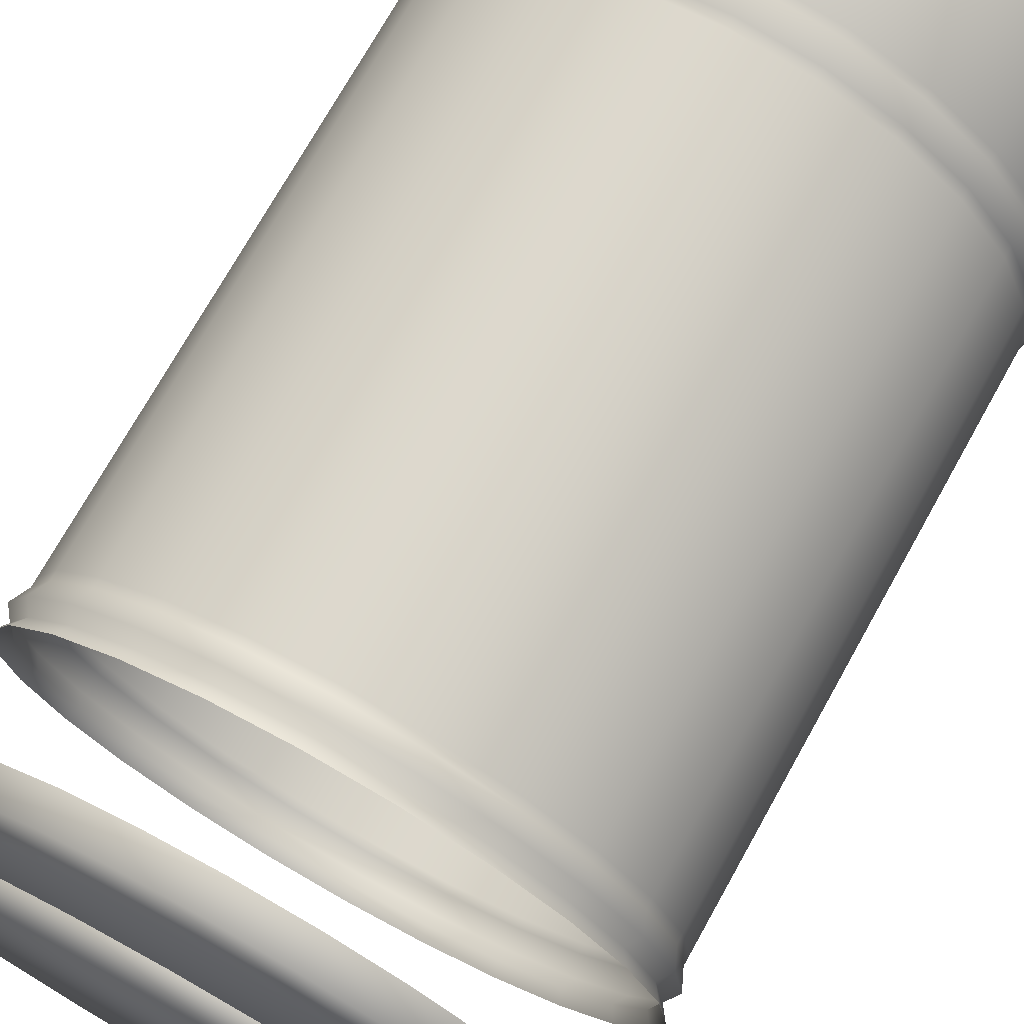
<metadata>
{"format":"obj","ext":"obj","renderer":"f3d","projection":"perspective","resolution":1024,"background":"white","views":[{"elev":73.1,"azim":-150.8,"up":"+Y"}]}
</metadata>
<code>
o Can__1_Cylinder_0_GeomSubset_0
v 0 0.1872 -0.316
v 0 0.1929 0.3136
v 0.04845 0.1808 -0.316
v 0.04993 0.1863 0.3136
v 0.09361 0.1621 -0.316
v 0.09645 0.1671 0.3136
v 0.1324 0.1324 -0.316
v 0.1364 0.1364 0.3136
v 0.1621 0.09361 -0.316
v 0.1671 0.09645 0.3136
v 0.1808 0.04845 -0.316
v 0.1863 0.04993 0.3136
v 0.1872 0 -0.316
v 0.1929 0 0.3136
v 0.1808 -0.04845 -0.316
v 0.1863 -0.04993 0.3136
v 0.1621 -0.09361 -0.316
v 0.1671 -0.09645 0.3136
v 0.1324 -0.1324 -0.316
v 0.1364 -0.1364 0.3136
v 0.09361 -0.1621 -0.316
v 0.09645 -0.1671 0.3136
v 0.04845 -0.1808 -0.316
v 0.04993 -0.1863 0.3136
v 0 -0.1872 -0.316
v 0 -0.1929 0.3136
v -0.04845 -0.1808 -0.316
v -0.04993 -0.1863 0.3136
v -0.09361 -0.1621 -0.316
v -0.09645 -0.1671 0.3136
v -0.1324 -0.1324 -0.316
v -0.1364 -0.1364 0.3136
v -0.1621 -0.09361 -0.316
v -0.1671 -0.09645 0.3136
v -0.1808 -0.04845 -0.316
v -0.1863 -0.04993 0.3136
v -0.1872 0 -0.316
v -0.1929 0 0.3136
v -0.1808 0.04845 -0.316
v -0.1863 0.04993 0.3136
v -0.1621 0.09361 -0.316
v -0.1671 0.09645 0.3136
v -0.1324 0.1324 -0.316
v -0.1364 0.1364 0.3136
v -0.09361 0.1621 -0.316
v -0.09645 0.1671 0.3136
v -0.04845 0.1808 -0.316
v -0.04993 0.1863 0.3136
v 0 0.1911 0.2308
v 0.04945 0.1846 0.2308
v 0.09554 0.1655 0.2308
v 0.1351 0.1351 0.2308
v 0.1655 0.09554 0.2308
v 0.1846 0.04945 0.2308
v 0.1911 0 0.2308
v 0.1846 -0.04945 0.2308
v 0.1655 -0.09554 0.2308
v 0.1351 -0.1351 0.2308
v 0.09554 -0.1655 0.2308
v 0.04945 -0.1846 0.2308
v 0 -0.1911 0.2308
v -0.04945 -0.1846 0.2308
v -0.09554 -0.1655 0.2308
v -0.1351 -0.1351 0.2308
v -0.1655 -0.09554 0.2308
v -0.1846 -0.04945 0.2308
v -0.1911 0 0.2308
v -0.1846 0.04945 0.2308
v -0.1655 0.09554 0.2308
v -0.1351 0.1351 0.2308
v -0.09554 0.1655 0.2308
v -0.04945 0.1846 0.2308
v 0.04993 0.1863 -0.3035
v 0.09645 0.1671 -0.3035
v 0.1364 0.1364 -0.3035
v 0.1671 0.09645 -0.3035
v 0.1863 0.04993 -0.3035
v 0.1929 0 -0.3035
v 0.1863 -0.04993 -0.3035
v 0.1671 -0.09645 -0.3035
v 0.1364 -0.1364 -0.3035
v 0.09645 -0.1671 -0.3035
v 0.04993 -0.1863 -0.3035
v 0 -0.1929 -0.3035
v -0.04993 -0.1863 -0.3035
v -0.09645 -0.1671 -0.3035
v -0.1364 -0.1364 -0.3035
v -0.1671 -0.09645 -0.3035
v -0.1863 -0.04993 -0.3035
v -0.1929 0 -0.3035
v -0.1863 0.04993 -0.3035
v -0.1671 0.09645 -0.3035
v -0.1364 0.1364 -0.3035
v -0.09645 0.1671 -0.3035
v -0.04993 0.1863 -0.3035
v 0 0.1929 -0.3035
v 0.1804 0.04832 -0.1841
v 0.1617 0.09336 -0.1841
v 0.132 0.132 -0.1841
v 0.09336 0.1617 -0.1841
v 0.04832 0.1803 -0.1841
v 0 0.1867 -0.1841
v -0.04993 0.1863 -0.1757
v -0.09645 0.1671 -0.1757
v -0.1364 0.1364 -0.1757
v -0.1671 0.09645 -0.1757
v -0.1863 0.04993 -0.1757
v -0.1929 0 -0.1757
v 0.04993 -0.1863 -0.1757
v 0.09645 -0.1671 -0.1757
v 0.1364 -0.1364 -0.1757
v 0.1671 -0.09645 -0.1757
v 0.1863 -0.04993 -0.1757
v 0.1929 0 -0.1757
v 0.1863 0.04993 -0.1757
v 0.1671 0.09645 -0.1757
v 0.1364 0.1364 -0.1757
v 0.09645 0.1671 -0.1757
v 0.04993 0.1863 -0.1757
v 0 0.1929 -0.1757
v -0.1863 -0.04993 -0.1757
v -0.1671 -0.09645 -0.1757
v -0.1364 -0.1364 -0.1757
v -0.09645 -0.1671 -0.1757
v -0.04993 -0.1863 -0.1757
v 0 -0.1929 -0.1757
v 0 0.1929 0.2256
v 0.04993 0.1863 0.2256
v 0.09645 0.1671 0.2256
v 0.1364 0.1364 0.2256
v 0.1671 0.09645 0.2256
v 0.1863 0.04993 0.2256
v 0.1929 0 0.2256
v 0.1863 -0.04993 0.2256
v 0.1671 -0.09645 0.2256
v 0.1364 -0.1364 0.2256
v 0.09645 -0.1671 0.2256
v 0.04993 -0.1863 0.2256
v 0 -0.1929 0.2256
v -0.04993 -0.1863 0.2256
v -0.09645 -0.1671 0.2256
v -0.1364 -0.1364 0.2256
v -0.1671 -0.09645 0.2256
v -0.1863 -0.04993 0.2256
v -0.1929 0 0.2256
v -0.1863 0.04993 0.2256
v -0.1671 0.09645 0.2256
v -0.1364 0.1364 0.2256
v -0.09645 0.1671 0.2256
v -0.04993 0.1863 0.2256
v 0 0.1929 0.2355
v 0.04993 0.1863 0.2355
v 0.09645 0.1671 0.2355
v 0.1364 0.1364 0.2355
v 0.1671 0.09645 0.2355
v 0.1863 0.04993 0.2355
v 0.1929 0 0.2355
v 0.1863 -0.04993 0.2355
v 0.1671 -0.09645 0.2355
v 0.1364 -0.1364 0.2355
v 0.09645 -0.1671 0.2355
v 0.04993 -0.1863 0.2355
v 0 -0.1929 0.2355
v -0.04993 -0.1863 0.2355
v -0.09645 -0.1671 0.2355
v -0.1364 -0.1364 0.2355
v -0.1671 -0.09645 0.2355
v -0.1863 -0.04993 0.2355
v -0.1929 0 0.2355
v -0.1863 0.04993 0.2355
v -0.1671 0.09645 0.2355
v -0.1364 0.1364 0.2355
v -0.09645 0.1671 0.2355
v -0.04993 0.1863 0.2355
v 0.04846 0.1809 0.2145
v 0.09362 0.1622 0.2145
v 0.1324 0.1324 0.2145
v 0.1622 0.09362 0.2145
v 0.1809 0.04846 0.2145
v 0.1872 0 0.2145
v 0.1809 -0.04846 0.2145
v 0.1622 -0.09362 0.2145
v 0.1324 -0.1324 0.2145
v 0.09362 -0.1622 0.2145
v 0.04846 -0.1809 0.2145
v 0 -0.1872 0.2145
v -0.04846 -0.1809 0.2145
v -0.09362 -0.1622 0.2145
v -0.1324 -0.1324 0.2145
v -0.1622 -0.09362 0.2145
v -0.1809 -0.04846 0.2145
v -0.1872 0 0.2145
v -0.1809 0.04846 0.2145
v -0.1622 0.09362 0.2145
v -0.1324 0.1324 0.2145
v -0.09362 0.1622 0.2145
v -0.04846 0.1809 0.2145
v 0 0.1872 0.2145
v 0 0.1929 0.3102
v 0.04993 0.1863 0.3102
v 0.09645 0.1671 0.3102
v 0.1364 0.1364 0.3102
v 0.1671 0.09645 0.3102
v 0.1863 0.04993 0.3102
v 0.1929 0 0.3102
v 0.1863 -0.04993 0.3102
v 0.1671 -0.09645 0.3102
v 0.1364 -0.1364 0.3102
v 0.09645 -0.1671 0.3102
v 0.04993 -0.1863 0.3102
v 0 -0.1929 0.3102
v -0.04993 -0.1863 0.3102
v -0.09645 -0.1671 0.3102
v -0.1364 -0.1364 0.3102
v -0.1671 -0.09645 0.3102
v -0.1863 -0.04993 0.3102
v -0.1929 0 0.3102
v -0.1863 0.04993 0.3102
v -0.1671 0.09645 0.3102
v -0.1364 0.1364 0.3102
v -0.09645 0.1671 0.3102
v -0.04993 0.1863 0.3102
v 0 0.1848 0.3136
v 0.04783 0.1785 0.3136
v 0.09241 0.16 0.3136
v 0.1307 0.1307 0.3136
v 0.1601 0.09241 0.3136
v 0.1785 0.04783 0.3136
v 0.1848 0 0.3136
v 0.1785 -0.04783 0.3136
v 0.1601 -0.09241 0.3136
v 0.1307 -0.1307 0.3136
v 0.09241 -0.16 0.3136
v 0.04783 -0.1785 0.3136
v 0 -0.1848 0.3136
v -0.04783 -0.1785 0.3136
v -0.09241 -0.16 0.3136
v -0.1307 -0.1307 0.3136
v -0.16 -0.09241 0.3136
v -0.1785 -0.04783 0.3136
v -0.1848 0 0.3136
v -0.1785 0.04783 0.3136
v -0.16 0.09241 0.3136
v -0.1307 0.1307 0.3136
v -0.09241 0.16 0.3136
v -0.04783 0.1785 0.3136
v 0 0.164 -0.287
v 0.04246 0.1585 -0.287
v 0.08202 0.1421 -0.287
v 0.116 0.116 -0.287
v 0.1421 0.08202 -0.287
v 0.1585 0.04246 -0.287
v 0.164 0 -0.287
v 0.1585 -0.04246 -0.287
v 0.1421 -0.08202 -0.287
v 0.116 -0.116 -0.287
v 0.08202 -0.1421 -0.287
v 0.04246 -0.1585 -0.287
v 0 -0.164 -0.287
v -0.04246 -0.1585 -0.287
v -0.08202 -0.1421 -0.287
v -0.116 -0.116 -0.287
v -0.1421 -0.08202 -0.287
v -0.1585 -0.04246 -0.287
v -0.164 0 -0.287
v -0.1585 0.04246 -0.287
v -0.1421 0.08202 -0.287
v -0.116 0.116 -0.287
v -0.08202 0.1421 -0.287
v -0.04246 0.1585 -0.287
v -0.0474 0.1769 -0.276
v 0 0.1831 -0.276
v 0.0474 0.1769 -0.276
v 0.09156 0.1586 -0.276
v -0.1586 -0.09156 -0.276
v -0.1769 -0.0474 -0.276
v 0.1295 -0.1295 -0.276
v 0.09156 -0.1586 -0.276
v 0.1295 0.1295 -0.276
v -0.1831 0 -0.276
v 0.0474 -0.1769 -0.276
v 0.1586 0.09156 -0.276
v -0.1769 0.0474 -0.276
v 0 -0.1831 -0.276
v 0.1769 0.0474 -0.276
v -0.1586 0.09156 -0.276
v -0.0474 -0.1769 -0.276
v 0.1831 0 -0.276
v -0.1295 0.1295 -0.276
v -0.09156 -0.1586 -0.276
v 0.1769 -0.0474 -0.276
v -0.09156 0.1586 -0.276
v -0.1295 -0.1295 -0.276
v 0.1586 -0.09156 -0.276
v 0 0.1831 0.3051
v 0.09156 0.1586 0.3051
v -0.1769 -0.0474 0.3051
v 0.09156 -0.1586 0.3051
v 0.1295 0.1295 0.3051
v -0.1831 0 0.3051
v 0.0474 -0.1769 0.3051
v 0.1586 0.09156 0.3051
v -0.1769 0.0474 0.3051
v 0 -0.1831 0.3051
v 0.1769 0.0474 0.3051
v -0.1586 0.09156 0.3051
v -0.0474 -0.1769 0.3051
v 0.1831 0 0.3051
v -0.1295 0.1295 0.3051
v -0.09156 -0.1586 0.3051
v 0.1769 -0.0474 0.3051
v -0.09156 0.1586 0.3051
v -0.1295 -0.1295 0.3051
v 0.1586 -0.09156 0.3051
v -0.0474 0.1769 0.3051
v 0.0474 0.1769 0.3051
v -0.1586 -0.09156 0.3051
v 0.1295 -0.1295 0.3051
v -0.0474 0.1769 -0.2551
v 0.0474 0.1769 -0.2551
v -0.1586 -0.09156 -0.2551
v 0.1295 -0.1295 -0.2551
v 0 0.1831 -0.2551
v 0.09156 0.1586 -0.2551
v -0.1769 -0.0474 -0.2551
v 0.09156 -0.1586 -0.2551
v 0.1295 0.1295 -0.2551
v -0.1831 0 -0.2551
v 0.0474 -0.1769 -0.2551
v 0.1586 0.09156 -0.2551
v -0.1769 0.0474 -0.2551
v 0 -0.1831 -0.2551
v 0.1769 0.0474 -0.2551
v -0.1586 0.09156 -0.2551
v -0.0474 -0.1769 -0.2551
v 0.1831 0 -0.2551
v -0.1295 0.1295 -0.2551
v -0.09156 -0.1586 -0.2551
v 0.1769 -0.0474 -0.2551
v -0.09156 0.1586 -0.2551
v -0.1295 -0.1295 -0.2551
v 0.1586 -0.09156 -0.2551
v 0.04993 0.1863 -0.1924
v 0.09645 0.1671 -0.1924
v 0.1364 0.1364 -0.1924
v 0.1671 0.09645 -0.1924
v 0.1863 0.04993 -0.1924
v 0.1929 0 -0.1924
v 0.1863 -0.04993 -0.1924
v 0.1671 -0.09645 -0.1924
v 0.1364 -0.1364 -0.1924
v 0.09645 -0.1671 -0.1924
v 0.04993 -0.1863 -0.1924
v 0 -0.1929 -0.1924
v -0.04993 -0.1863 -0.1924
v -0.09645 -0.1671 -0.1924
v -0.1364 -0.1364 -0.1924
v -0.1671 -0.09645 -0.1924
v -0.1863 -0.04993 -0.1924
v -0.1929 0 -0.1924
v -0.1863 0.04993 -0.1924
v -0.1671 0.09645 -0.1924
v -0.1364 0.1364 -0.1924
v -0.09645 0.1671 -0.1924
v -0.04993 0.1863 -0.1924
v 0 0.1929 -0.1924
v 0.1867 0 -0.1841
v 0.1804 -0.04832 -0.1841
v 0.1617 -0.09336 -0.1841
v 0.132 -0.132 -0.1841
v 0.09336 -0.1617 -0.1841
v 0.04832 -0.1803 -0.1841
v 0 -0.1867 -0.1841
v -0.04832 -0.1803 -0.1841
v -0.09335 -0.1617 -0.1841
v -0.132 -0.132 -0.1841
v -0.1617 -0.09336 -0.1841
v -0.1803 -0.04832 -0.1841
v -0.1867 0 -0.1841
v -0.1803 0.04832 -0.1841
v -0.1617 0.09336 -0.1841
v -0.132 0.132 -0.1841
v -0.09335 0.1617 -0.1841
v -0.04832 0.1803 -0.1841
v 0.04993 0.1863 -0.1988
v 0.09645 0.1671 -0.1988
v 0.1364 0.1364 -0.1988
v 0.1671 0.09645 -0.1988
v 0.1863 0.04993 -0.1988
v 0.1929 0 -0.1988
v 0.1863 -0.04993 -0.1988
v 0.1671 -0.09645 -0.1988
v 0.1364 -0.1364 -0.1988
v 0.09645 -0.1671 -0.1988
v 0.04993 -0.1863 -0.1988
v 0 -0.1929 -0.1988
v -0.04993 -0.1863 -0.1988
v -0.09645 -0.1671 -0.1988
v -0.1364 -0.1364 -0.1988
v -0.1671 -0.09645 -0.1988
v -0.1863 -0.04993 -0.1988
v -0.1929 0 -0.1988
v -0.1863 0.04993 -0.1988
v -0.1671 0.09645 -0.1988
v -0.1364 0.1364 -0.1988
v -0.09645 0.1671 -0.1988
v -0.04993 0.1863 -0.1988
v 0 0.1929 -0.1988
v -0.1872 0 -0.1635
v -0.1324 -0.1324 -0.1635
v 0.09362 -0.1622 -0.1635
v -0.1809 -0.04846 -0.1635
v -0.09362 -0.1622 -0.1635
v 0 -0.1872 -0.1635
v 0.1622 -0.09362 -0.1635
v 0.1872 0 -0.1635
v 0.09362 0.1622 -0.1635
v 0.04846 0.1809 -0.1635
v 0.1324 0.1324 -0.1635
v 0.1809 0.04846 -0.1635
v 0.1622 0.09362 -0.1635
v -0.04846 -0.1809 -0.1635
v 0.1809 -0.04846 -0.1635
v 0.1324 -0.1324 -0.1635
v -0.1622 -0.09362 -0.1635
v 0.04846 -0.1809 -0.1635
v -0.09362 0.1622 -0.1635
v -0.1622 0.09362 -0.1635
v -0.1809 0.04846 -0.1635
v -0.1324 0.1324 -0.1635
v -0.04846 0.1809 -0.1635
v 0 0.1872 -0.1635
v 0 0.1872 -0.1577
v -0.1872 0 -0.1577
v -0.1324 -0.1324 -0.1577
v 0.09362 -0.1622 -0.1577
v -0.1809 -0.04846 -0.1577
v -0.09362 -0.1622 -0.1577
v 0 -0.1872 -0.1577
v 0.1622 -0.09362 -0.1577
v 0.1872 0 -0.1577
v 0.09362 0.1622 -0.1577
v 0.04846 0.1809 -0.1577
v 0.1324 0.1324 -0.1577
v 0.1809 0.04846 -0.1577
v 0.1622 0.09362 -0.1577
v -0.04846 -0.1809 -0.1577
v 0.1809 -0.04846 -0.1577
v 0.1324 -0.1324 -0.1577
v -0.1622 -0.09362 -0.1577
v 0.04846 -0.1809 -0.1577
v -0.09362 0.1622 -0.1577
v -0.1622 0.09362 -0.1577
v -0.1809 0.04846 -0.1577
v -0.1324 0.1324 -0.1577
v -0.04846 0.1809 -0.1577
v 0 0.1872 0.2072
v -0.1872 0 0.2072
v -0.1324 -0.1324 0.2072
v 0.09362 -0.1622 0.2072
v -0.1809 -0.04846 0.2072
v -0.09362 -0.1622 0.2072
v 0 -0.1872 0.2072
v 0.1622 -0.09362 0.2072
v 0.1872 0 0.2072
v 0.09362 0.1622 0.2072
v 0.04846 0.1809 0.2072
v 0.1324 0.1324 0.2072
v 0.1809 0.04846 0.2072
v 0.1622 0.09362 0.2072
v -0.04846 -0.1809 0.2072
v 0.1809 -0.04846 0.2072
v 0.1324 -0.1324 0.2072
v -0.1622 -0.09362 0.2072
v 0.04846 -0.1809 0.2072
v -0.09362 0.1622 0.2072
v -0.1622 0.09362 0.2072
v -0.1809 0.04846 0.2072
v -0.1324 0.1324 0.2072
v -0.04846 0.1809 0.2072
f 199 2 4 200
f 200 4 6 201
f 201 6 8 202
f 202 8 10 203
f 203 10 12 204
f 204 12 14 205
f 205 14 16 206
f 206 16 18 207
f 207 18 20 208
f 208 20 22 209
f 209 22 24 210
f 210 24 26 211
f 211 26 28 212
f 212 28 30 213
f 213 30 32 214
f 214 32 34 215
f 215 34 36 216
f 216 36 38 217
f 217 38 40 218
f 218 40 42 219
f 219 42 44 220
f 220 44 46 221
f 378 121 108 379
f 221 46 48 222
f 222 48 2 199
f 1 3 5 7 9 11 13 15 17 19 21 23 25 27 29 31 33 35 37 39 41 43 45 47
f 150 72 49 127
f 149 71 72 150
f 148 70 71 149
f 147 69 70 148
f 146 68 69 147
f 145 67 68 146
f 144 66 67 145
f 143 65 66 144
f 142 64 65 143
f 141 63 64 142
f 140 62 63 141
f 139 61 62 140
f 138 60 61 139
f 137 59 60 138
f 136 58 59 137
f 135 57 58 136
f 134 56 57 135
f 133 55 56 134
f 132 54 55 133
f 131 53 54 132
f 130 52 53 131
f 129 51 52 130
f 128 50 51 129
f 127 49 50 128
f 1 96 73 3
f 3 73 74 5
f 5 74 75 7
f 7 75 76 9
f 9 76 77 11
f 11 77 78 13
f 13 78 79 15
f 15 79 80 17
f 17 80 81 19
f 19 81 82 21
f 21 82 83 23
f 23 83 84 25
f 25 84 85 27
f 27 85 86 29
f 29 86 87 31
f 31 87 88 33
f 33 88 89 35
f 35 89 90 37
f 37 90 91 39
f 39 91 92 41
f 41 92 93 43
f 43 93 94 45
f 45 94 95 47
f 47 95 96 1
f 379 108 107 380
f 374 125 124 375
f 382 105 104 383
f 383 104 103 384
f 380 107 106 381
f 371 110 109 372
f 377 122 121 378
f 372 109 126 373
f 384 103 120 102
f 368 113 112 369
f 98 116 115 97
f 101 119 118 100
f 102 120 119 101
f 100 118 117 99
f 99 117 116 98
f 367 114 113 368
f 97 115 114 367
f 369 112 111 370
f 370 111 110 371
f 376 123 122 377
f 381 106 105 382
f 375 124 123 376
f 373 126 125 374
f 198 127 128 175
f 175 128 129 176
f 176 129 130 177
f 177 130 131 178
f 178 131 132 179
f 179 132 133 180
f 180 133 134 181
f 181 134 135 182
f 182 135 136 183
f 183 136 137 184
f 184 137 138 185
f 185 138 139 186
f 186 139 140 187
f 187 140 141 188
f 188 141 142 189
f 189 142 143 190
f 190 143 144 191
f 191 144 145 192
f 192 145 146 193
f 193 146 147 194
f 194 147 148 195
f 195 148 149 196
f 196 149 150 197
f 197 150 127 198
f 72 174 151 49
f 71 173 174 72
f 70 172 173 71
f 69 171 172 70
f 68 170 171 69
f 67 169 170 68
f 66 168 169 67
f 65 167 168 66
f 64 166 167 65
f 63 165 166 64
f 62 164 165 63
f 61 163 164 62
f 60 162 163 61
f 59 161 162 60
f 58 160 161 59
f 57 159 160 58
f 56 158 159 57
f 55 157 158 56
f 54 156 157 55
f 53 155 156 54
f 52 154 155 53
f 51 153 154 52
f 50 152 153 51
f 49 151 152 50
f 480 197 198 457
f 476 196 197 480
f 479 195 196 476
f 477 194 195 479
f 478 193 194 477
f 458 192 193 478
f 461 191 192 458
f 474 190 191 461
f 459 189 190 474
f 462 188 189 459
f 471 187 188 462
f 463 186 187 471
f 475 185 186 463
f 460 184 185 475
f 473 183 184 460
f 464 182 183 473
f 472 181 182 464
f 465 180 181 472
f 469 179 180 465
f 470 178 179 469
f 468 177 178 470
f 466 176 177 468
f 467 175 176 466
f 457 198 175 467
f 174 222 199 151
f 173 221 222 174
f 172 220 221 173
f 171 219 220 172
f 170 218 219 171
f 169 217 218 170
f 168 216 217 169
f 167 215 216 168
f 166 214 215 167
f 165 213 214 166
f 164 212 213 165
f 163 211 212 164
f 162 210 211 163
f 161 209 210 162
f 160 208 209 161
f 159 207 208 160
f 158 206 207 159
f 157 205 206 158
f 156 204 205 157
f 155 203 204 156
f 154 202 203 155
f 153 201 202 154
f 152 200 201 153
f 151 199 200 152
f 6 4 224 225
f 16 14 229 230
f 26 24 234 235
f 36 34 239 240
f 46 44 244 245
f 12 10 227 228
f 22 20 232 233
f 32 30 237 238
f 42 40 242 243
f 8 6 225 226
f 18 16 230 231
f 4 2 223 224
f 28 26 235 236
f 38 36 240 241
f 48 46 245 246
f 14 12 228 229
f 24 22 233 234
f 34 32 238 239
f 44 42 243 244
f 10 8 226 227
f 20 18 231 232
f 30 28 236 237
f 40 38 241 242
f 2 48 246 223
f 272 271 270 247
f 274 273 248 249
f 276 275 263 264
f 278 277 256 257
f 279 274 249 250
f 280 276 264 265
f 281 278 257 258
f 282 279 250 251
f 283 280 265 266
f 284 281 258 259
f 285 282 251 252
f 286 283 266 267
f 287 284 259 260
f 288 285 252 253
f 289 286 267 268
f 290 287 260 261
f 291 288 253 254
f 292 289 268 269
f 293 290 261 262
f 294 291 254 255
f 271 292 269 270
f 273 272 247 248
f 275 293 262 263
f 277 294 255 256
f 248 247 270 269 268 267 266 265 264 263 262 261 260 259 258 257 256 255 254 253 252 251 250 249
f 322 342 294 277
f 321 341 293 275
f 320 323 272 273
f 319 340 292 271
f 342 339 291 294
f 341 338 290 293
f 340 337 289 292
f 339 336 288 291
f 338 335 287 290
f 337 334 286 289
f 336 333 285 288
f 335 332 284 287
f 334 331 283 286
f 333 330 282 285
f 332 329 281 284
f 331 328 280 283
f 330 327 279 282
f 329 326 278 281
f 328 325 276 280
f 327 324 274 279
f 326 322 277 278
f 325 321 275 276
f 324 320 273 274
f 323 319 271 272
f 223 246 315 295
f 225 224 316 296
f 240 239 317 297
f 233 232 318 298
f 226 225 296 299
f 241 240 297 300
f 234 233 298 301
f 227 226 299 302
f 242 241 300 303
f 235 234 301 304
f 228 227 302 305
f 243 242 303 306
f 236 235 304 307
f 229 228 305 308
f 244 243 306 309
f 237 236 307 310
f 230 229 308 311
f 245 244 309 312
f 238 237 310 313
f 231 230 311 314
f 246 245 312 315
f 224 223 295 316
f 239 238 313 317
f 232 231 314 318
f 354 373 374 355
f 356 375 376 357
f 362 381 382 363
f 357 376 377 358
f 351 370 371 352
f 350 369 370 351
f 347 97 367 348
f 348 367 368 349
f 345 99 98 346
f 344 100 99 345
f 366 102 101 343
f 343 101 100 344
f 346 98 97 347
f 349 368 369 350
f 365 384 102 366
f 353 372 373 354
f 358 377 378 359
f 352 371 372 353
f 361 380 381 362
f 364 383 384 365
f 363 382 383 364
f 355 374 375 356
f 360 379 380 361
f 359 378 379 360
f 120 432 418 119
f 119 418 417 118
f 118 417 419 117
f 117 419 421 116
f 116 421 420 115
f 115 420 416 114
f 114 416 423 113
f 113 423 415 112
f 112 415 424 111
f 111 424 411 110
f 110 411 426 109
f 109 426 414 126
f 126 414 422 125
f 125 422 413 124
f 124 413 410 123
f 123 410 425 122
f 122 425 412 121
f 121 412 409 108
f 108 409 429 107
f 107 429 428 106
f 106 428 430 105
f 105 430 427 104
f 104 427 431 103
f 103 431 432 120
f 432 433 443 418
f 418 443 442 417
f 417 442 444 419
f 419 444 446 421
f 421 446 445 420
f 420 445 441 416
f 416 441 448 423
f 423 448 440 415
f 415 440 449 424
f 424 449 436 411
f 411 436 451 426
f 426 451 439 414
f 414 439 447 422
f 422 447 438 413
f 413 438 435 410
f 410 435 450 425
f 425 450 437 412
f 412 437 434 409
f 409 434 454 429
f 429 454 453 428
f 428 453 455 430
f 430 455 452 427
f 427 452 456 431
f 431 456 433 432
f 433 457 467 443
f 443 467 466 442
f 442 466 468 444
f 444 468 470 446
f 446 470 469 445
f 445 469 465 441
f 441 465 472 448
f 448 472 464 440
f 440 464 473 449
f 449 473 460 436
f 436 460 475 451
f 451 475 463 439
f 439 463 471 447
f 447 471 462 438
f 438 462 459 435
f 435 459 474 450
f 450 474 461 437
f 437 461 458 434
f 434 458 478 454
f 454 478 477 453
f 453 477 479 455
f 455 479 476 452
f 452 476 480 456
f 456 480 457 433

</code>
